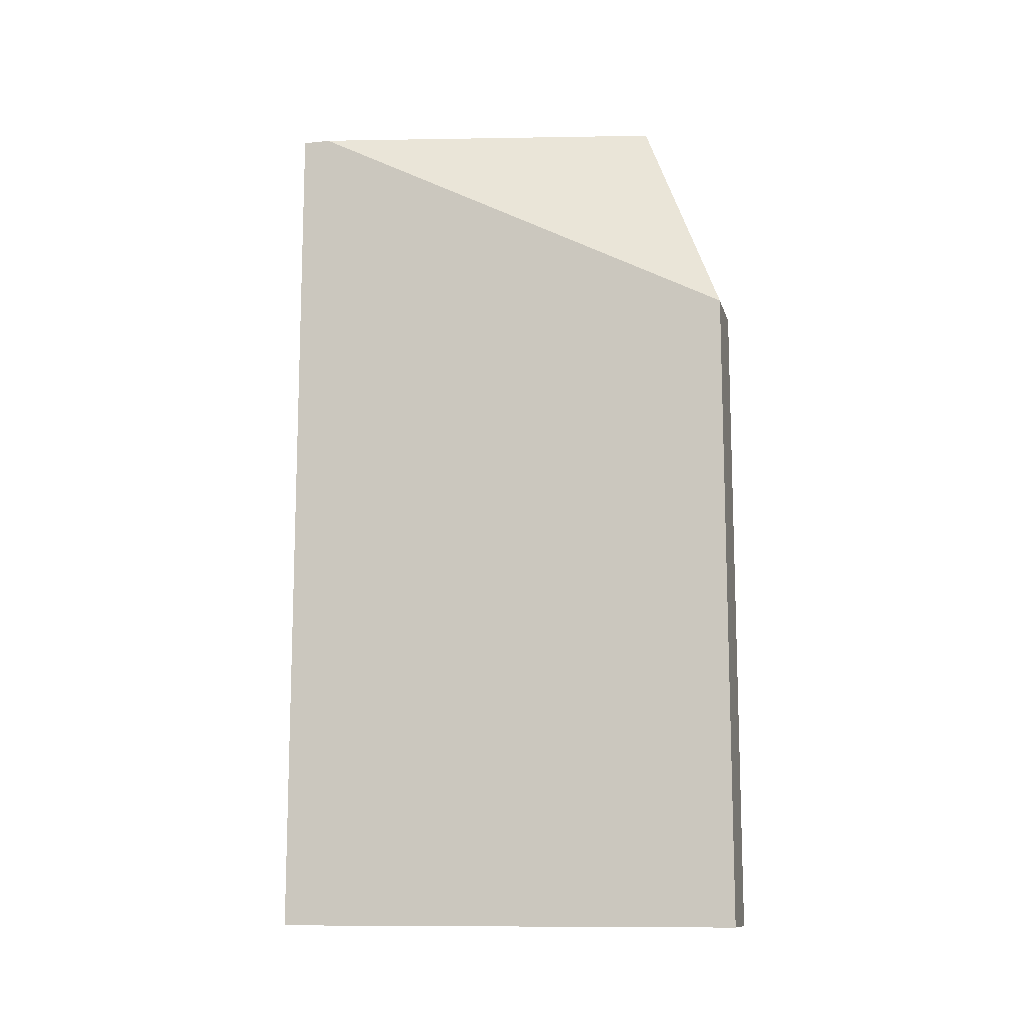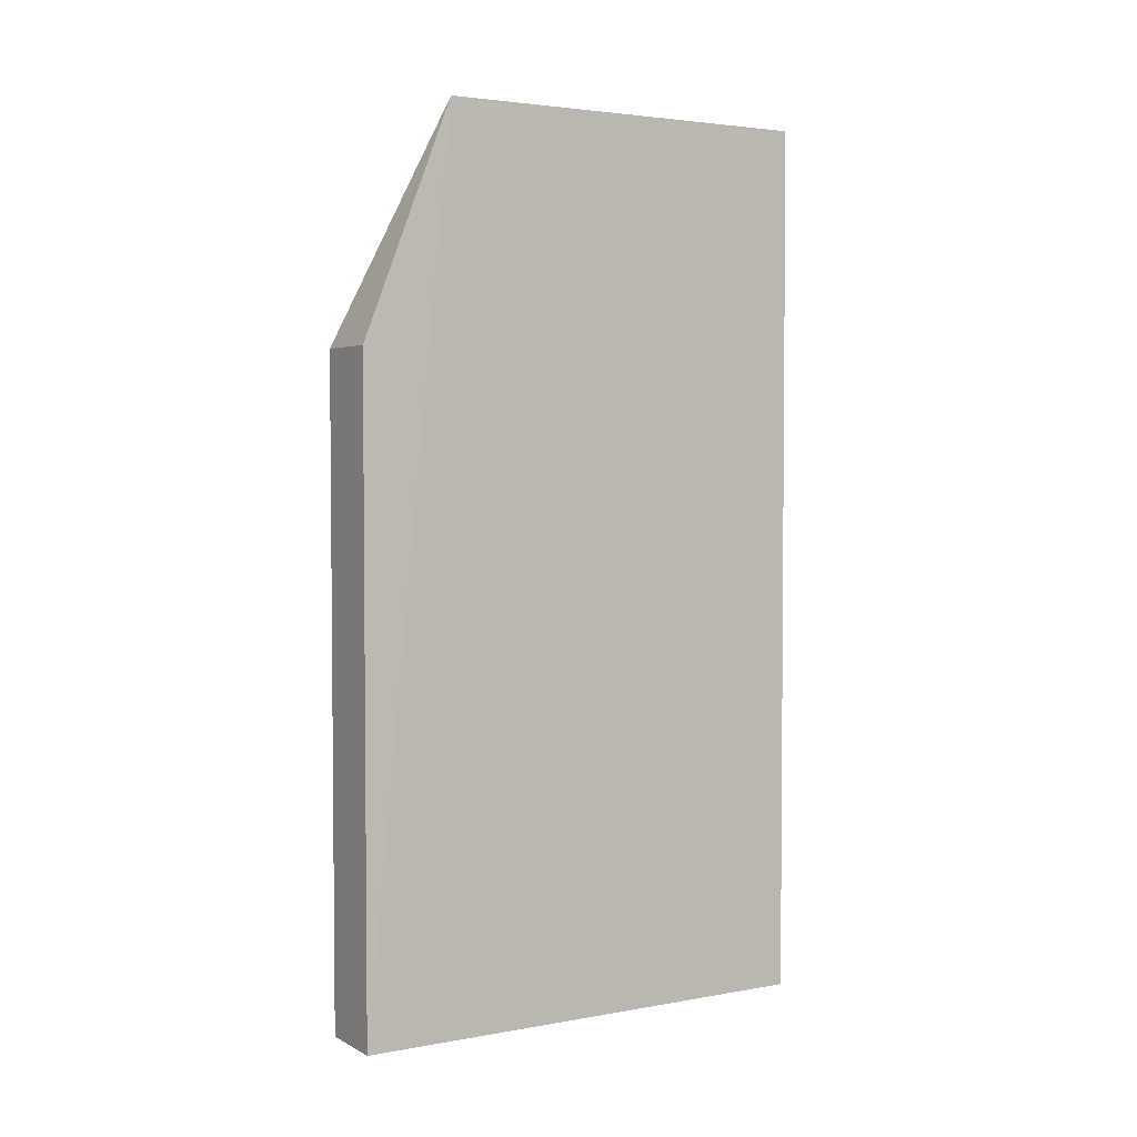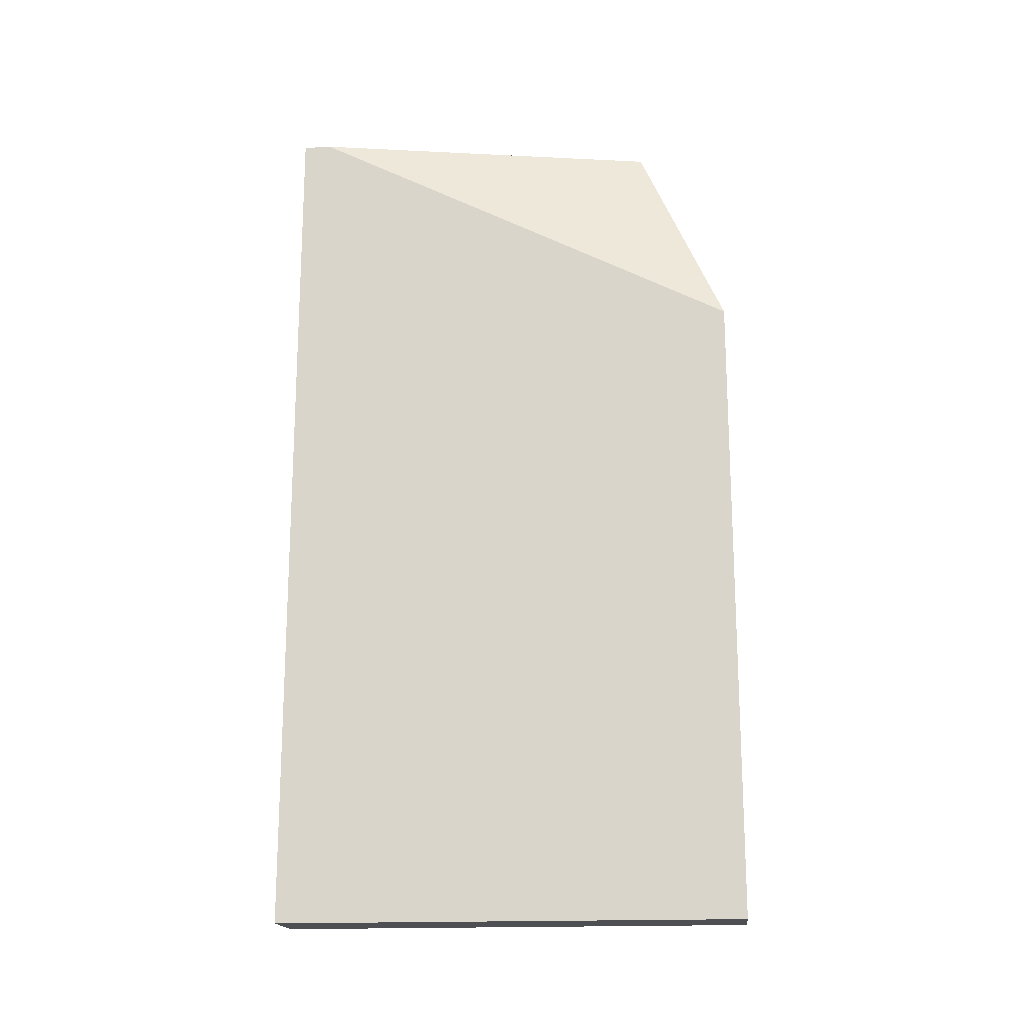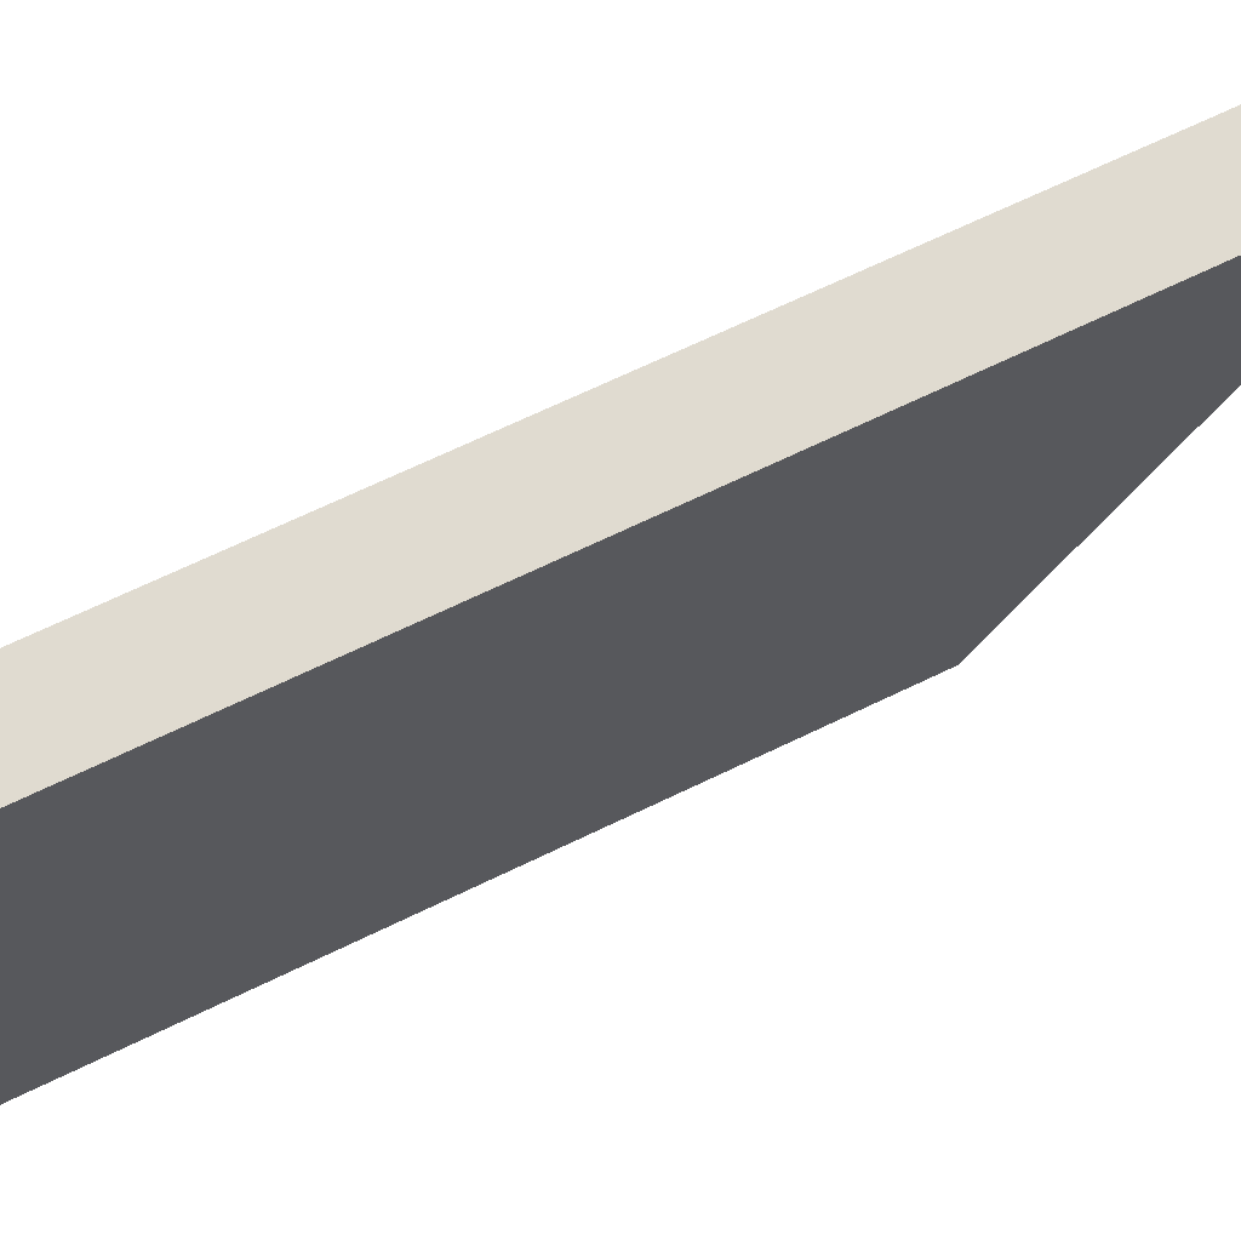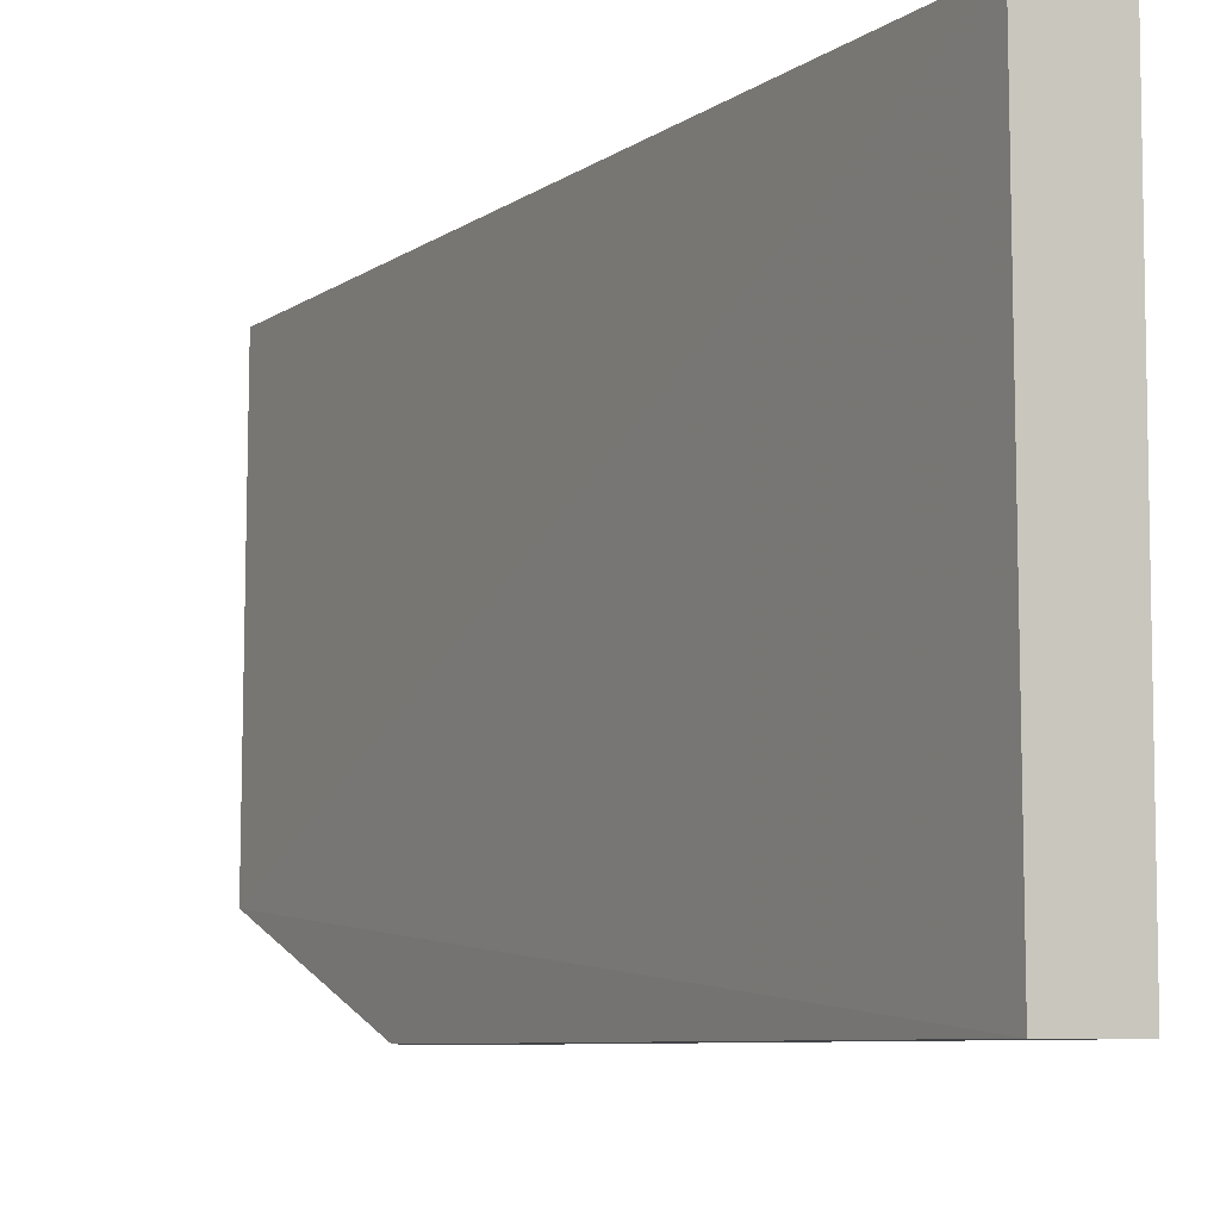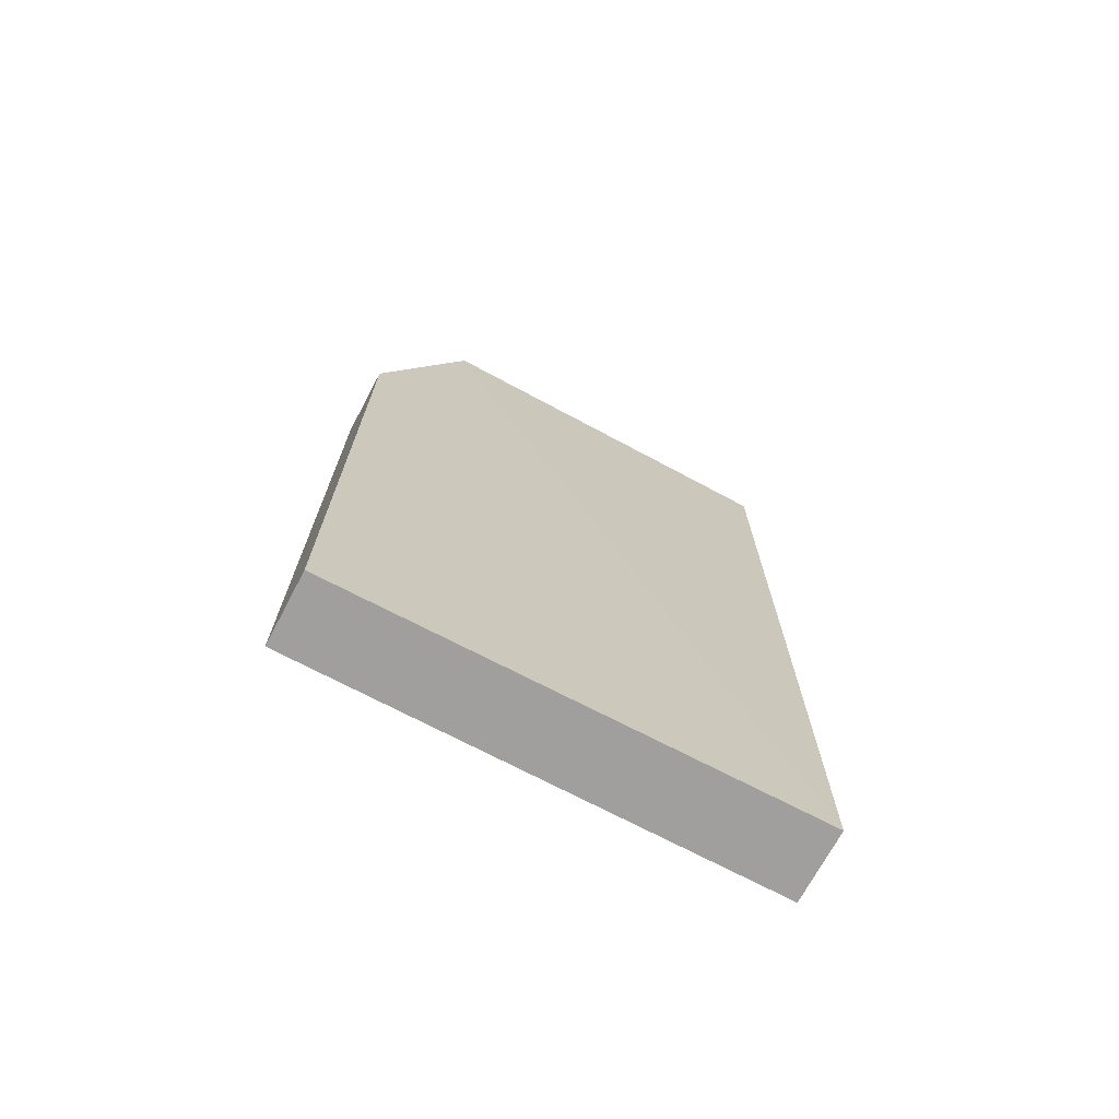
<metadata>
{"format":"obj","ext":"obj","renderer":"f3d","projection":"perspective","resolution":1024,"background":"white","views":[{"elev":-12.0,"azim":104.0,"up":"+Y"},{"elev":3.4,"azim":-121.4,"up":"+Y"},{"elev":-17.7,"azim":96.2,"up":"+Y"},{"elev":70.0,"azim":64.4,"up":"+Z"},{"elev":-7.3,"azim":-28.3,"up":"+Z"},{"elev":-71.3,"azim":-117.9,"up":"+Y"}]}
</metadata>
<code>
v 0.06489 -1.1 0.712
v 0.06489 -2.092 0.7123
v 0.06498 -1.359 0.1773
v -0.01474 -1.359 0.1775
v -0.01748 -2.092 0.7126
v -0.01911 -1.1 0.2775
v -0.01474 -2.092 0.1775
v 0.06488 -1.1 0.6801
v -0.0168 -1.1 0.7123
v 0.06488 -2.092 0.1775
f 1 2 3
f 5 2 1
f 6 3 4
f 7 4 3
f 7 6 4
f 7 5 6
f 8 6 1
f 8 1 3
f 8 3 6
f 9 6 5
f 9 5 1
f 9 1 6
f 10 7 3
f 10 3 2
f 10 2 5
f 10 5 7

</code>
